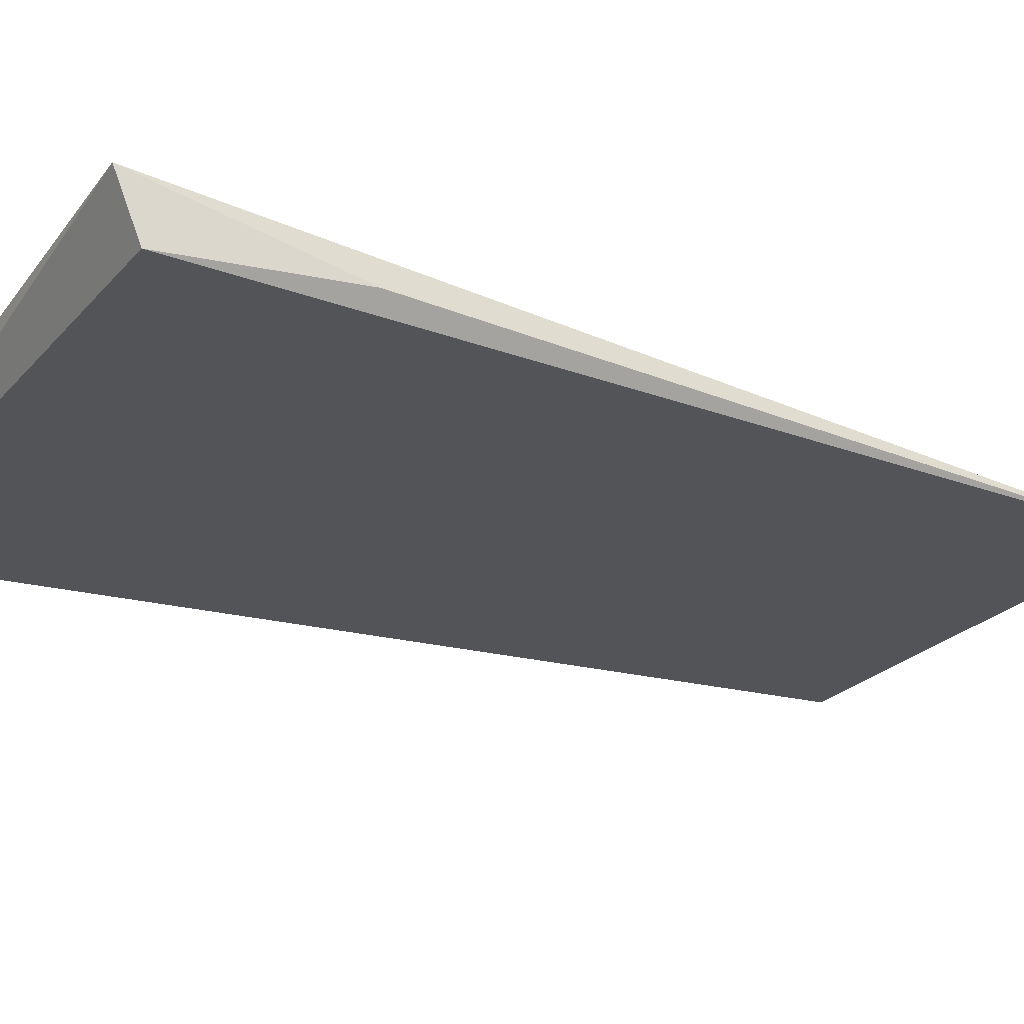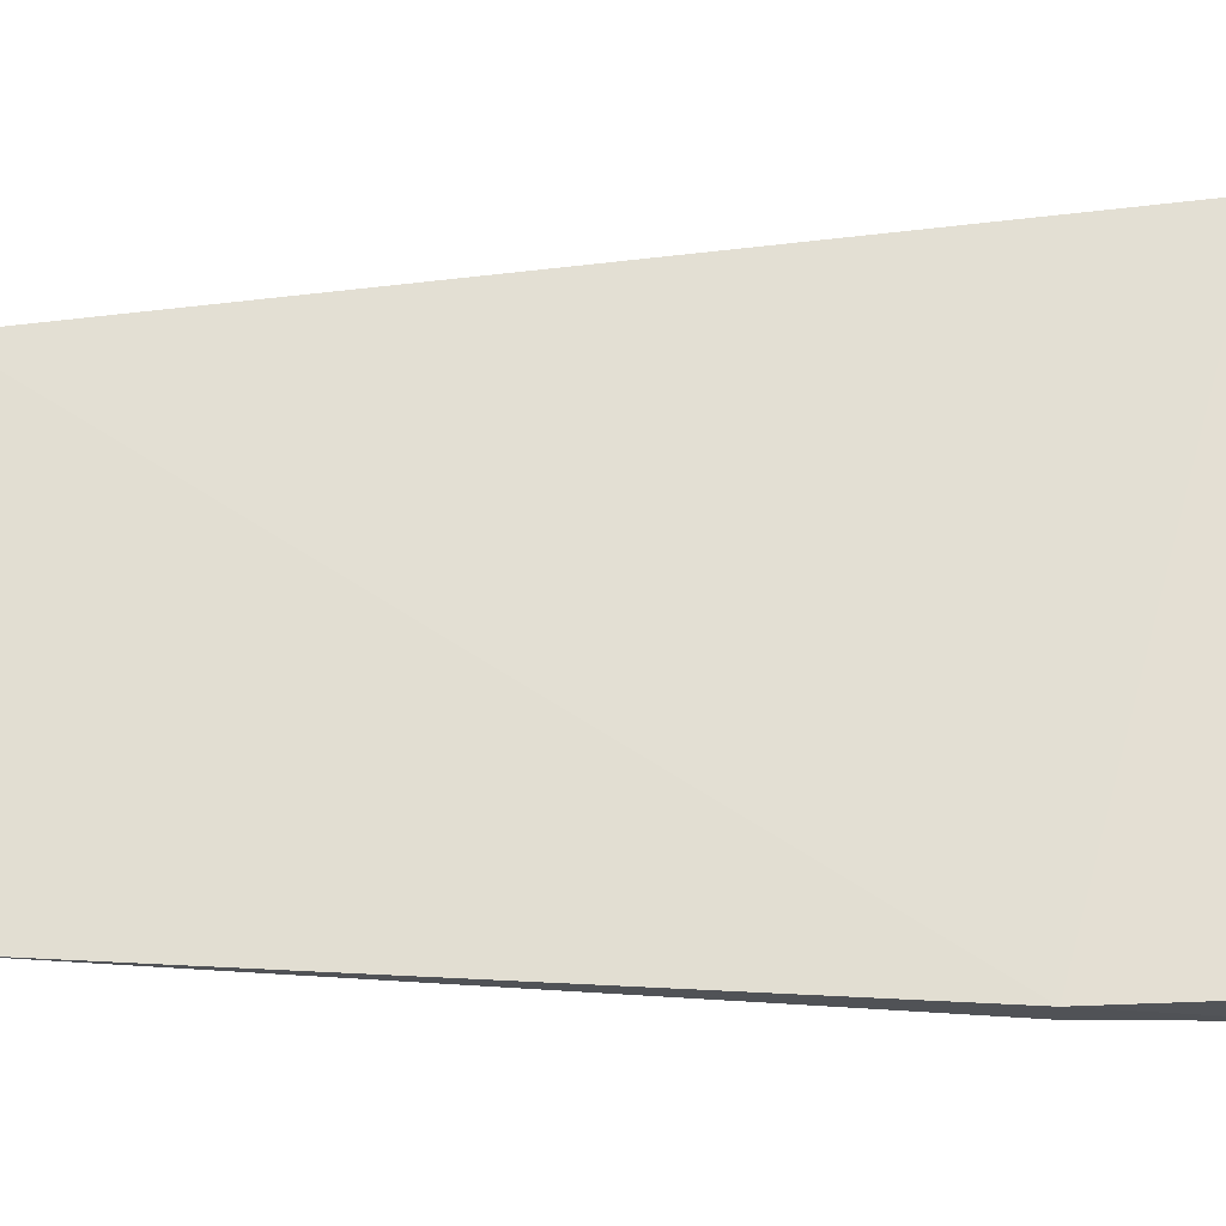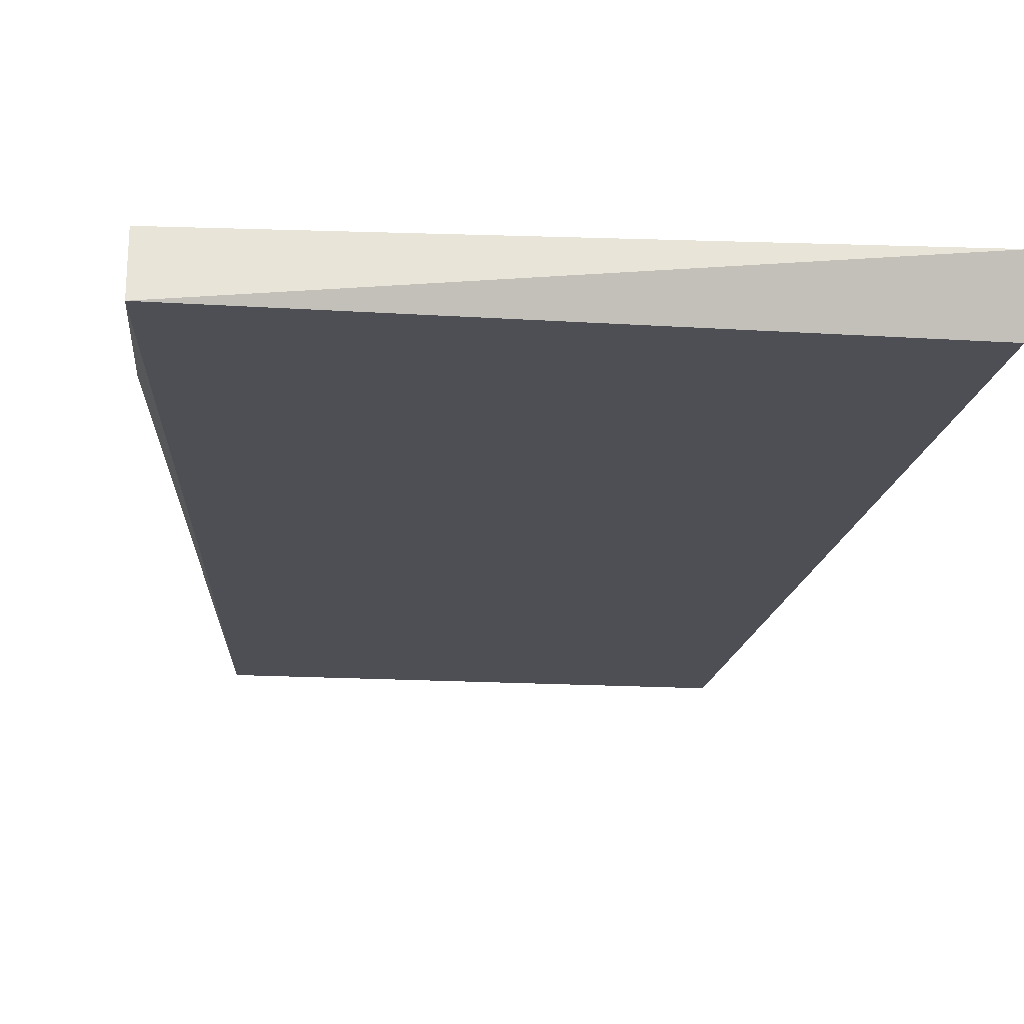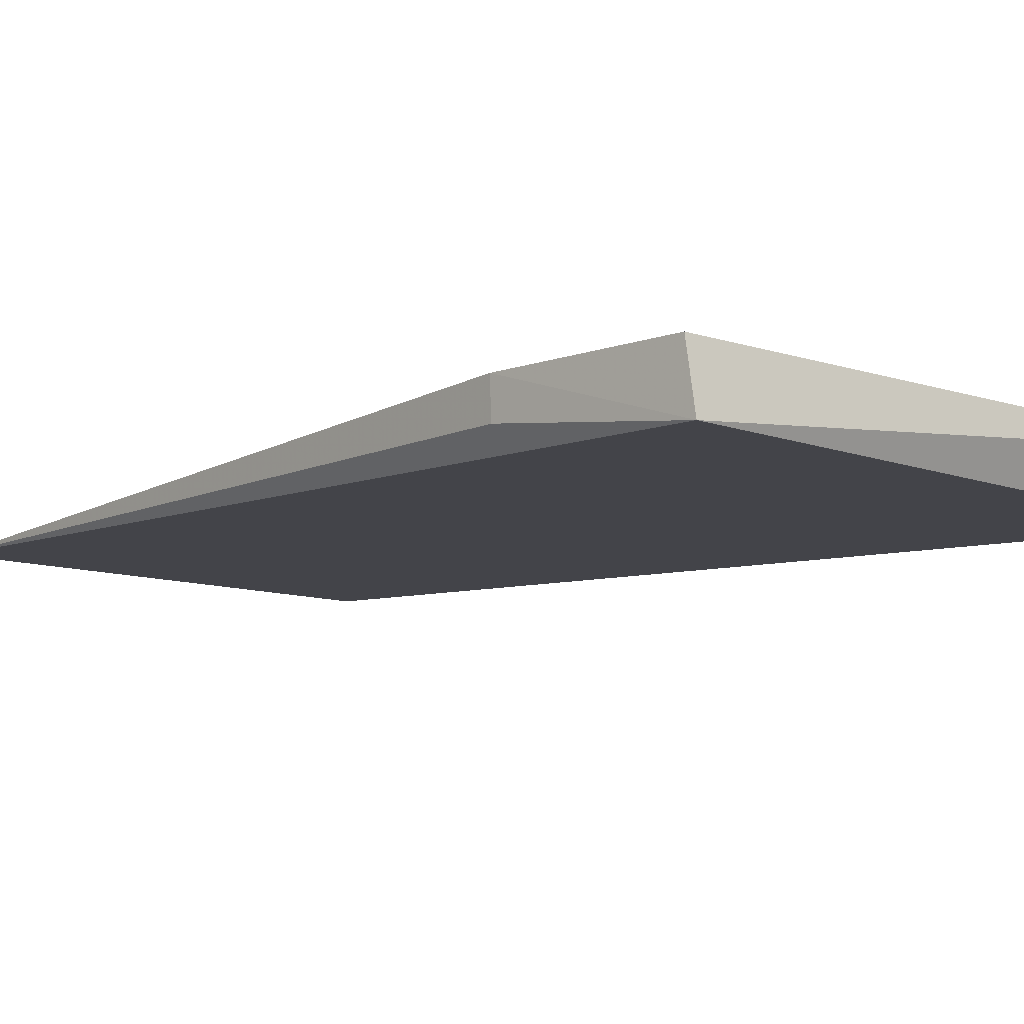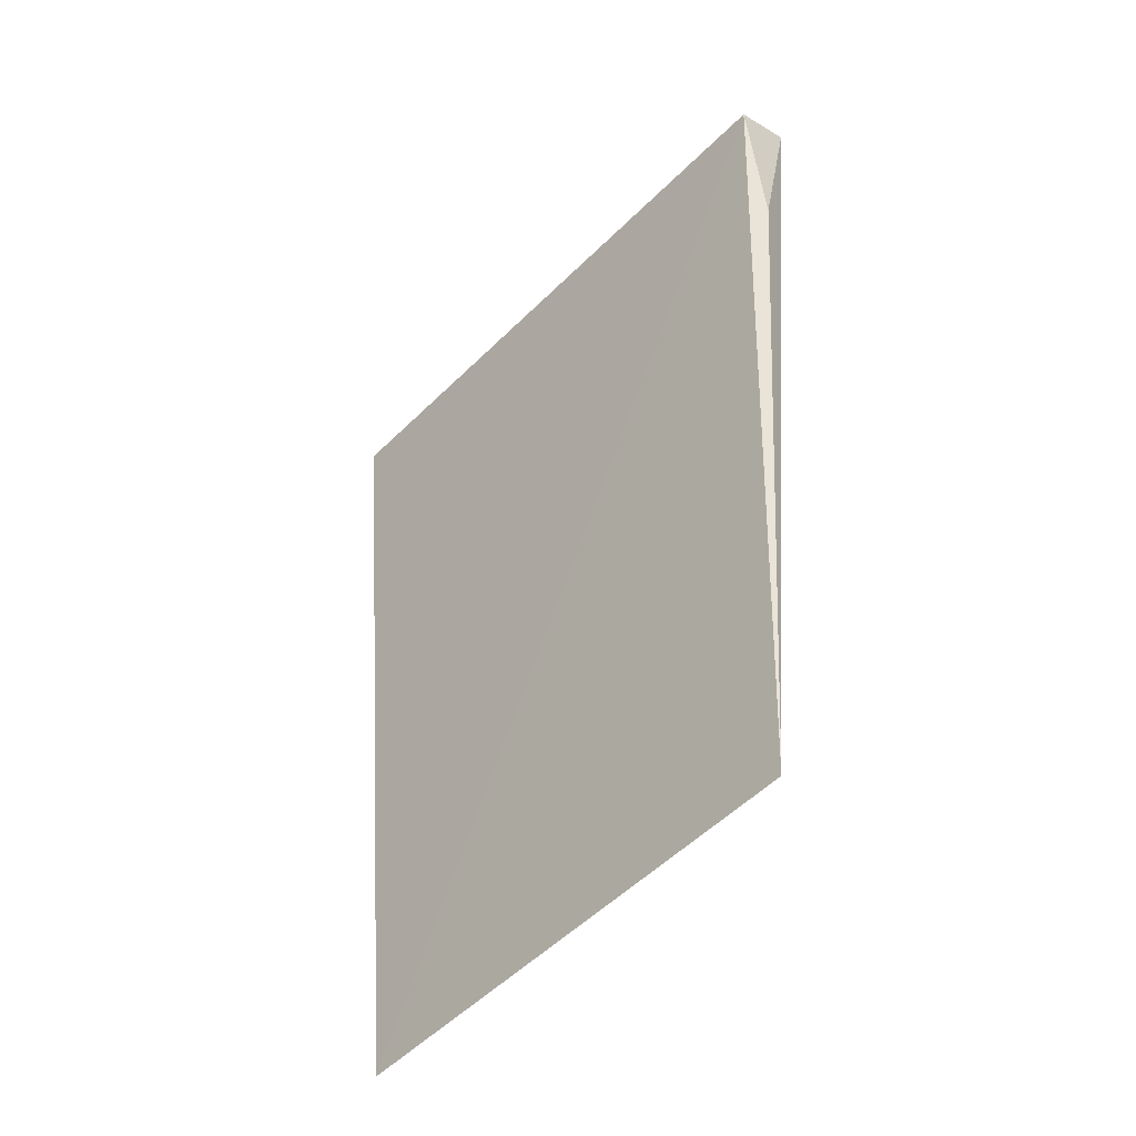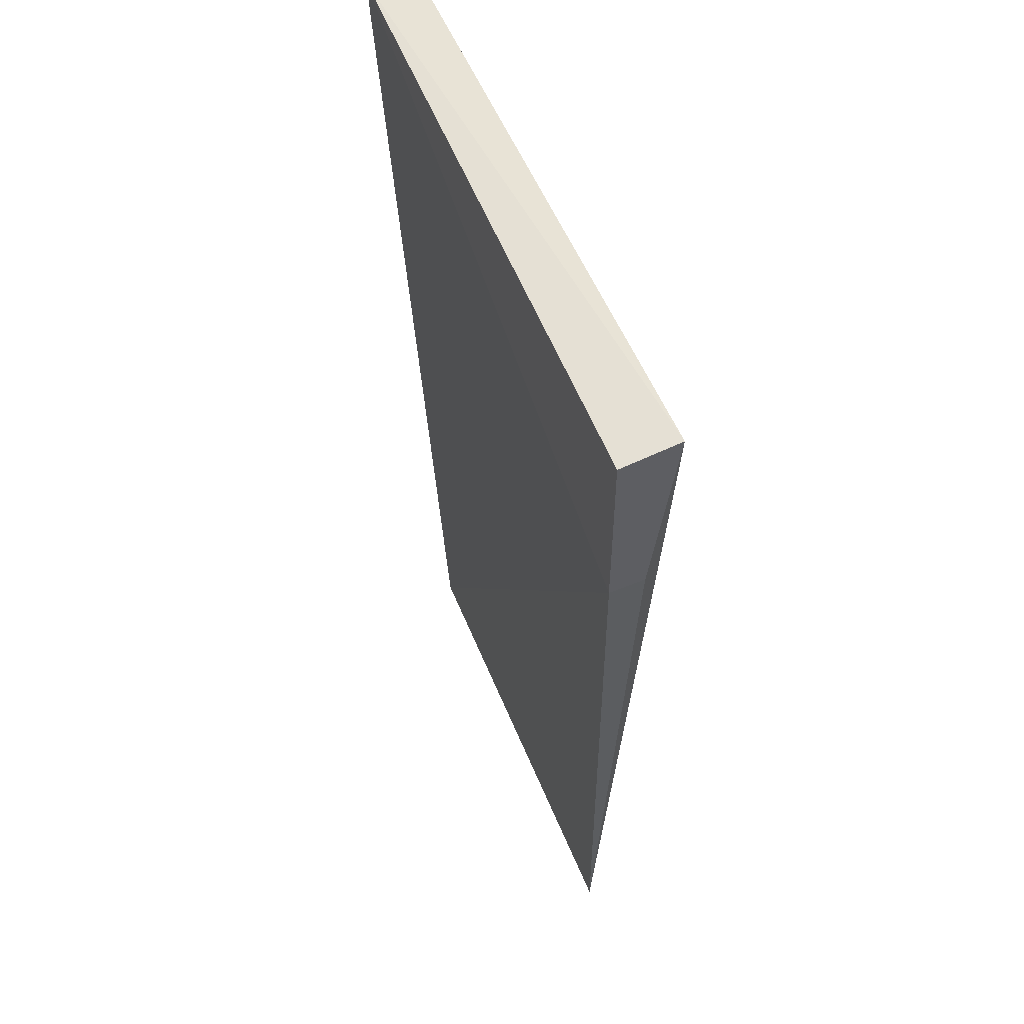
<metadata>
{"format":"obj","ext":"obj","renderer":"f3d","projection":"perspective","resolution":1024,"background":"white","views":[{"elev":-24.1,"azim":-120.1,"up":"+Z"},{"elev":66.6,"azim":87.9,"up":"+Z"},{"elev":-19.6,"azim":174.1,"up":"+Z"},{"elev":-9.2,"azim":134.9,"up":"+Z"},{"elev":-51.6,"azim":-132.7,"up":"+Y"},{"elev":53.8,"azim":68.4,"up":"+Y"}]}
</metadata>
<code>
v 0.6392 2.178 0.7088
v 0.5826 1.488 0.6801
v 0.6392 2.185 0.6656
v 0.1943 2.179 0.6656
v 0.1943 2.197 0.7088
v 0.6392 2.049 0.7088
v 0.2374 1.488 0.68
v 0.6382 2.049 0.683
v 0.1943 2.049 0.68
f 3 2 4
f 5 1 3
f 5 3 4
f 6 3 1
f 6 1 5
f 7 4 2
f 7 6 5
f 7 2 6
f 8 6 2
f 8 2 3
f 8 3 6
f 9 7 5
f 9 5 4
f 9 4 7

</code>
